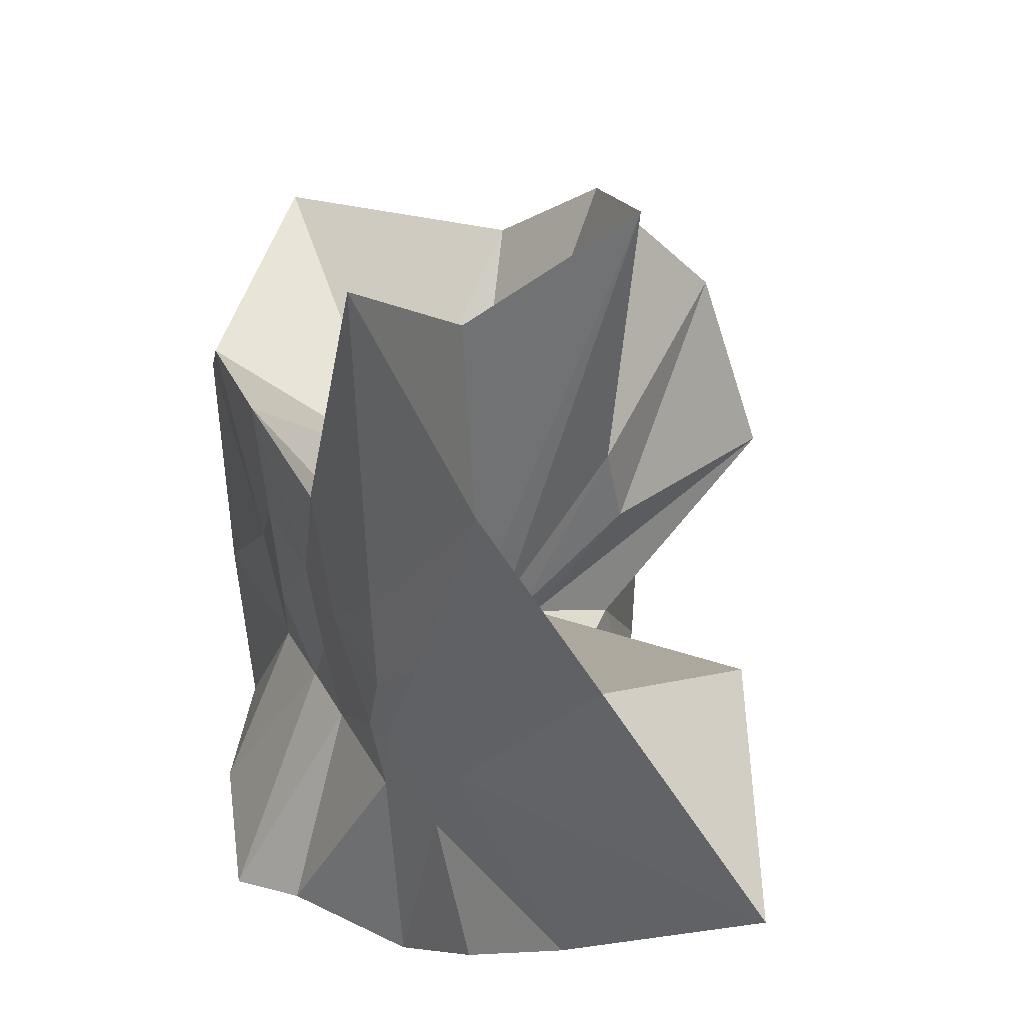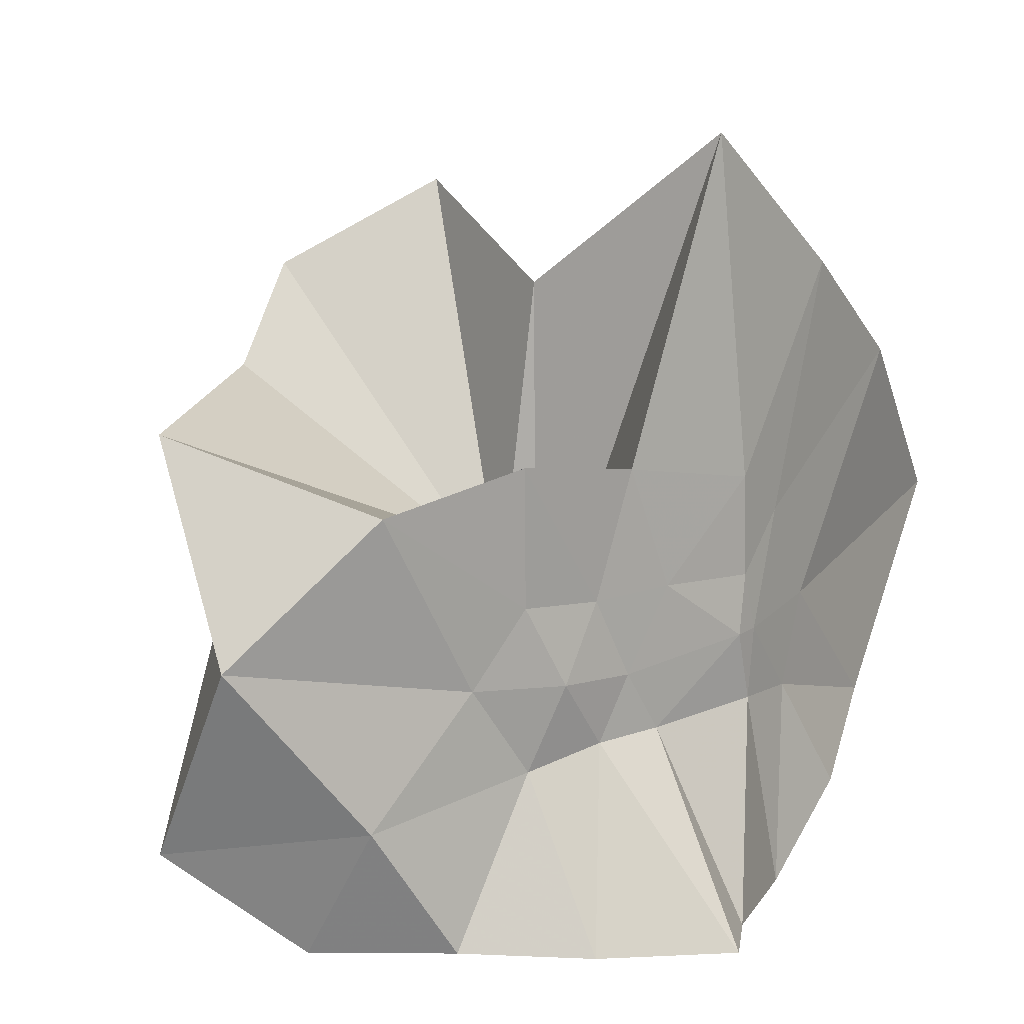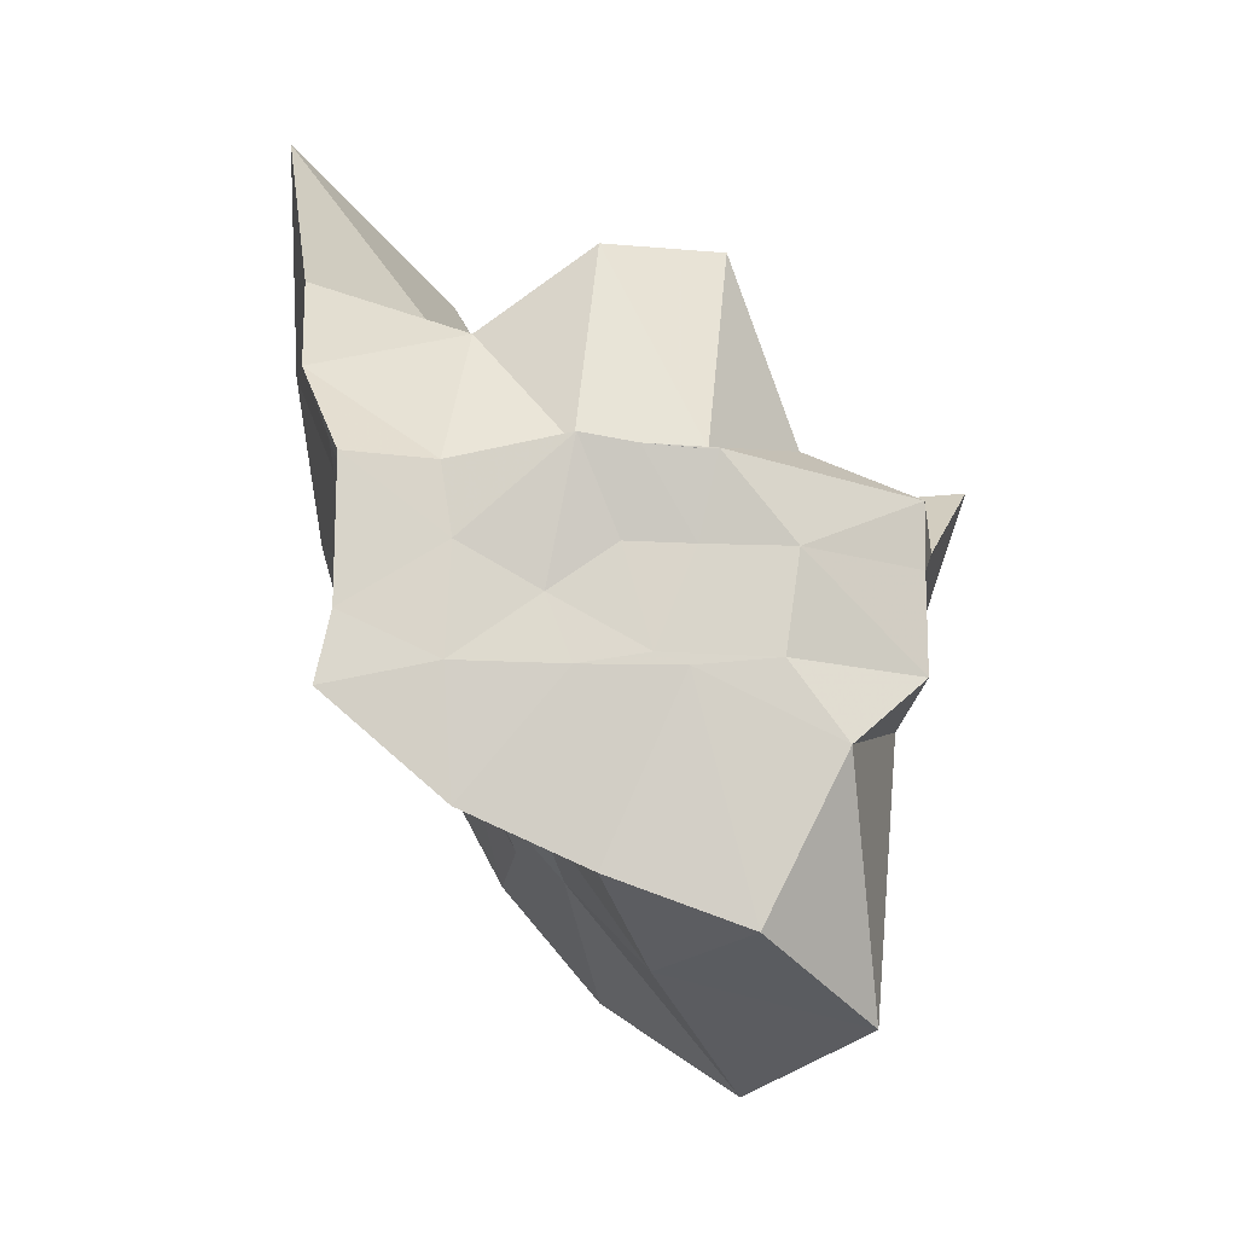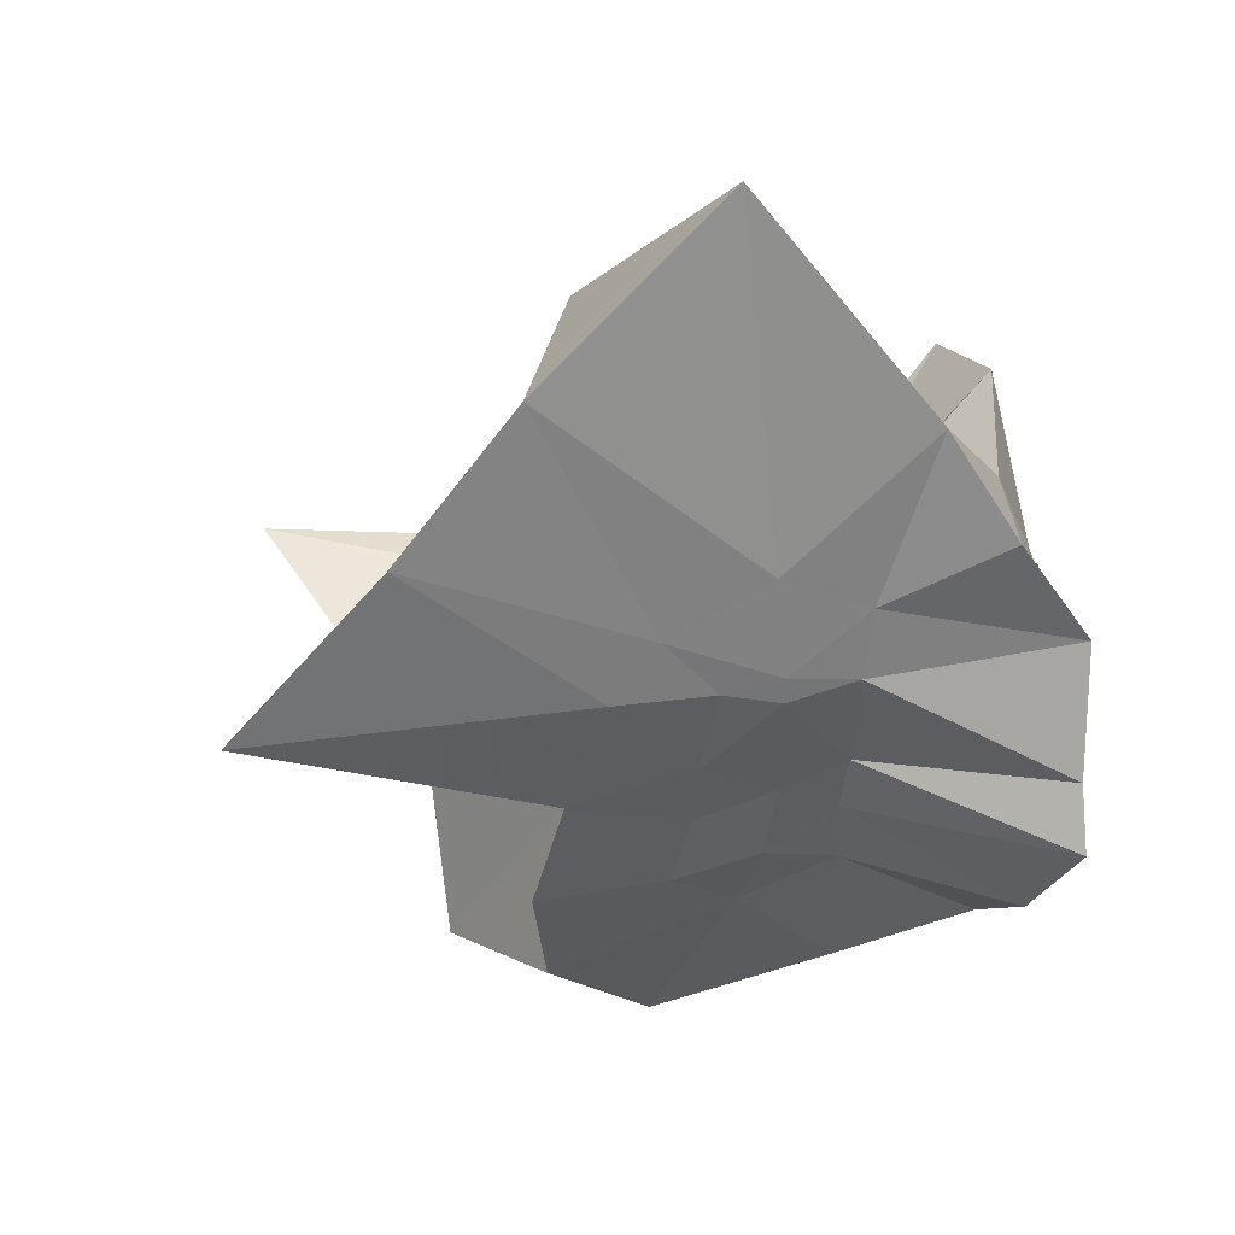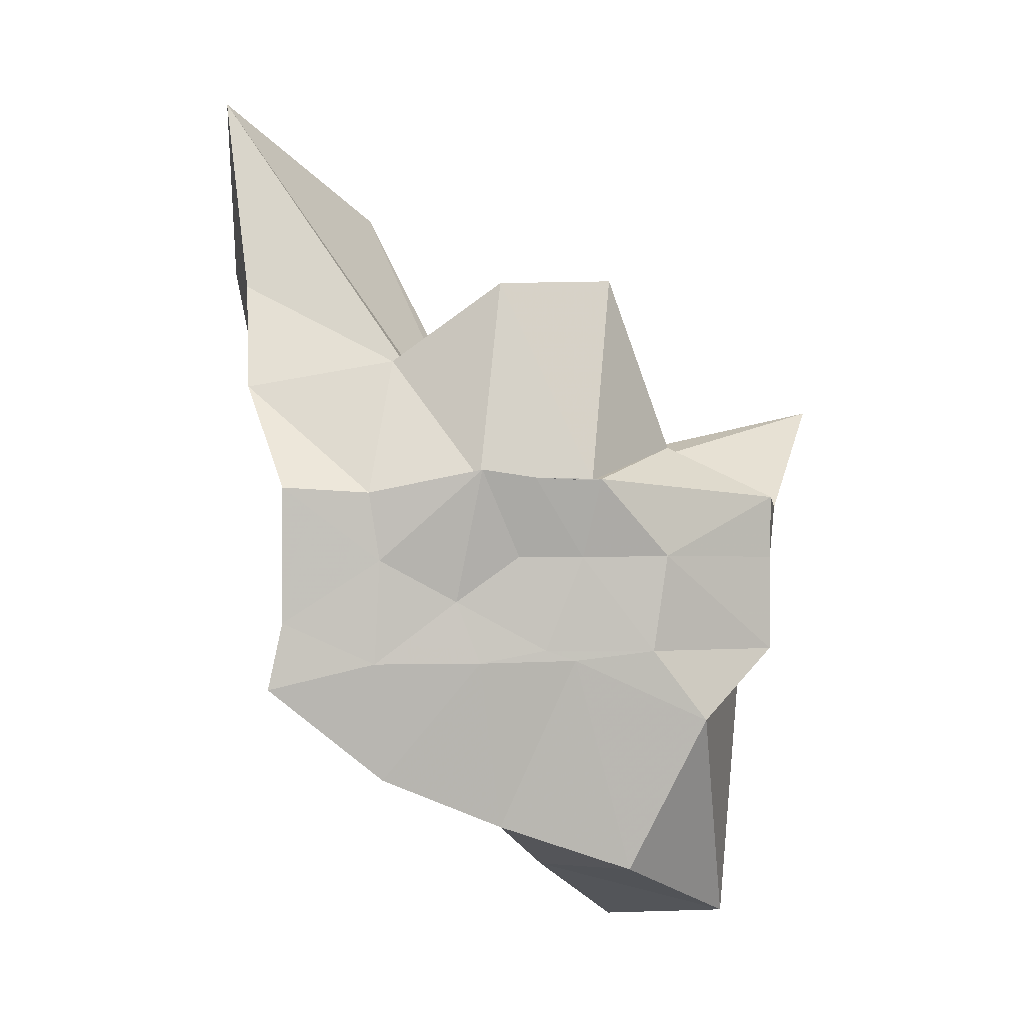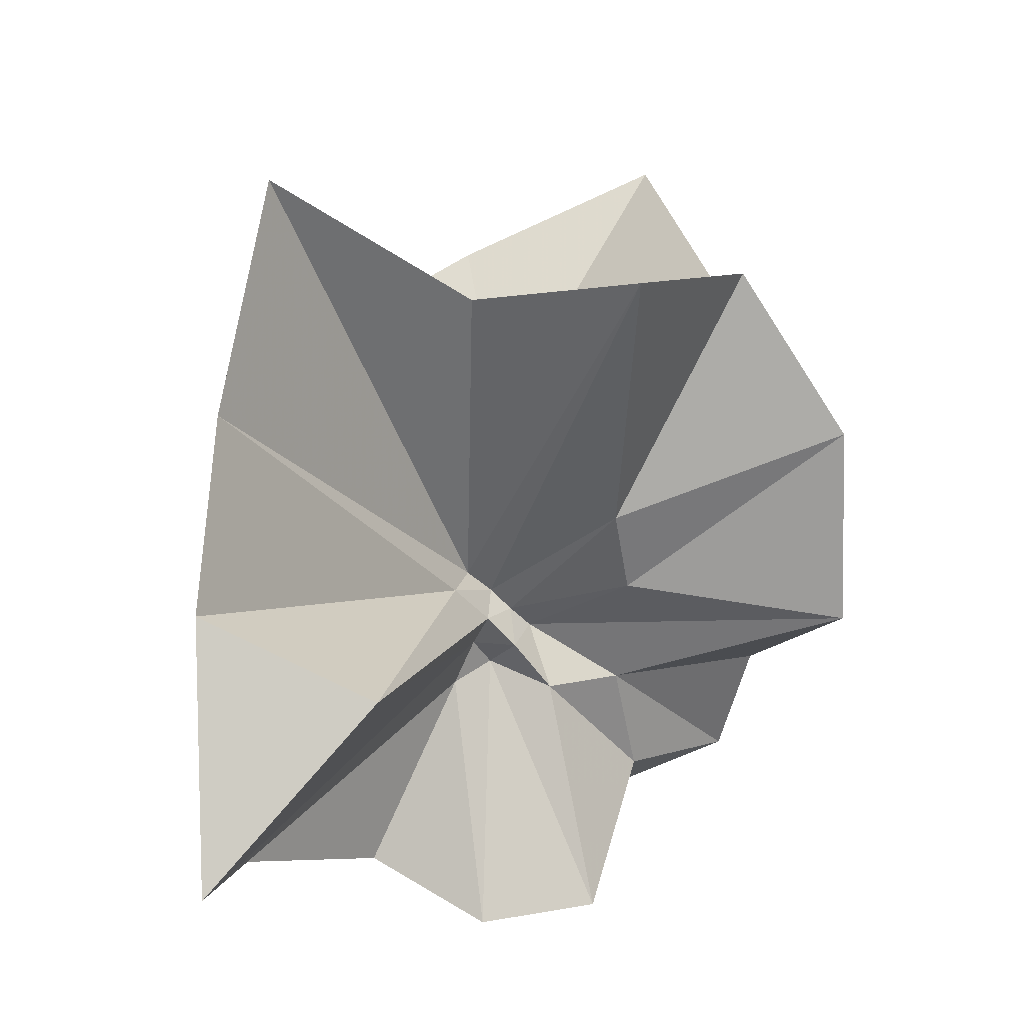
<metadata>
{"format":"obj","ext":"obj","renderer":"f3d","projection":"perspective","resolution":1024,"background":"white","views":[{"elev":39.7,"azim":121.3,"up":"+Z"},{"elev":13.1,"azim":20.0,"up":"+Z"},{"elev":-14.9,"azim":173.4,"up":"+Y"},{"elev":16.4,"azim":78.7,"up":"+Y"},{"elev":1.7,"azim":172.6,"up":"+Y"},{"elev":39.8,"azim":173.7,"up":"+Z"}]}
</metadata>
<code>
v -0.61 -0.08318 0.271
v -0.6041 -0.08255 -0.3557
v -0.395 -0.05111 -0.01913
v -0.38 0.005094 0.03742
v -0.3257 0.2389 0.1686
v -0.4844 0.298 0.09965
v -0.6156 -0.001017 -0.0782
v -0.6428 -0.03255 -0.09473
v -0.7587 0.01809 -0.02957
v -0.9778 -0.003715 0.1331
v -0.862 -0.138 0.03304
v -0.8783 -0.2007 0.03856
v -0.8412 -0.4495 0.1687
v -0.6367 -0.4148 0.0984
v -0.5454 -0.287 -0.009117
v -0.5006 -0.2098 -0.01722
v -0.4501 -0.1396 -0.01393
v -0.3884 -0.03729 -0.07797
v -0.3654 0.06242 -0.06314
v -0.3143 0.4178 -0.01416
v -0.6007 -0.008071 -0.1169
v -0.6428 0.009497 -0.1095
v -0.6626 -0.03011 -0.117
v -0.9769 0.06703 -0.05268
v -0.8622 -0.1386 -0.07199
v -0.877 -0.2 -0.06664
v -0.8568 -0.3225 -0.06153
v -0.7519 -0.5147 -0.0313
v -0.584 -0.3276 -0.08327
v -0.5163 -0.2539 -0.09118
v -0.4785 -0.1761 -0.0977
v -0.3965 -0.06332 -0.07919
v -0.3737 0.02801 -0.1547
v -0.3336 0.1982 -0.2033
v -0.5787 0.01187 -0.1535
v -0.6184 -0.01091 -0.1479
v -0.6782 0.02575 -0.1573
v -0.7517 0.007905 -0.1661
v -0.9075 -0.03769 -0.1956
v -0.867 -0.1374 -0.1453
v -0.8741 -0.2006 -0.1751
v -0.8413 -0.4737 -0.2265
v -0.648 -0.4236 -0.2006
v -0.5472 -0.2749 -0.175
v -0.498 -0.2047 -0.1615
v -0.4586 -0.1435 -0.1596
v -0.3918 -0.0436 -0.1499
v -0.3334 0.09081 -0.2749
v -0.4802 0.1166 -0.3023
v -0.5881 0.1956 -0.3287
v -0.7038 0.1998 -0.3098
v -0.7718 0.02757 -0.2788
v -0.8758 -0.02377 -0.3099
v -0.8752 -0.08647 -0.3081
v -0.8752 -0.1821 -0.3091
v -0.7984 -0.2519 -0.352
v -0.722 -0.4075 -0.3333
v -0.5876 -0.3608 -0.3333
v -0.4661 -0.3094 -0.3417
v -0.3505 -0.2145 -0.3561
v -0.365 -0.1478 -0.3547
v -0.3655 -0.01177 -0.3566
v -0.3962 -0.05574 0.08242
v -0.3574 0.08996 0.2815
v -0.5817 -0.001215 -0.03601
v -0.623 -0.04363 -0.07637
v -0.7457 0.008188 0.05422
v -0.8814 -0.08859 0.2784
v -0.8759 -0.2 0.1909
v -0.6483 -0.1954 0.03267
v -0.5428 -0.2976 0.1289
v -0.4758 -0.1792 0.1088
v -0.4197 -0.08168 0.4245
v -0.6002 -0.05988 -0.06425
v -0.7589 0.02944 0.3575
v -0.6388 -0.1023 -0.04134
v -0.6071 -0.08384 -0.1352
v -0.4518 -0.01702 -0.3571
v -0.5621 -0.003536 -0.3718
v -0.676 -0.004891 -0.3746
v -0.6855 -0.003629 -0.3747
v -0.7567 -0.08236 -0.3567
v -0.7427 -0.1796 -0.3568
v -0.6618 -0.1887 -0.3568
v -0.5639 -0.1904 -0.3568
v -0.4572 -0.1899 -0.3566
v -0.4625 -0.08547 -0.3564
v -0.5643 0.006134 -0.3752
v -0.6182 -0.001967 -0.375
v -0.6692 -0.08338 -0.3571
v -0.6314 -0.178 -0.3566
v -0.5403 -0.128 -0.3533
f 3 18 4
f 4 18 19
f 4 19 5
f 5 19 20
f 5 20 6
f 6 20 21
f 6 21 7
f 7 21 22
f 7 22 8
f 8 22 23
f 8 23 9
f 9 23 24
f 9 24 10
f 10 24 25
f 10 25 11
f 11 25 26
f 11 26 12
f 12 26 27
f 12 27 13
f 13 27 28
f 13 28 14
f 14 28 29
f 14 29 15
f 15 29 30
f 15 30 16
f 16 30 31
f 16 31 17
f 17 31 32
f 17 32 3
f 3 32 18
f 18 33 19
f 19 33 34
f 19 34 20
f 20 34 35
f 20 35 21
f 21 35 36
f 21 36 22
f 22 36 37
f 22 37 23
f 23 37 38
f 23 38 24
f 24 38 39
f 24 39 25
f 25 39 40
f 25 40 26
f 26 40 41
f 26 41 27
f 27 41 42
f 27 42 28
f 28 42 43
f 28 43 29
f 29 43 44
f 29 44 30
f 30 44 45
f 30 45 31
f 31 45 46
f 31 46 32
f 32 46 47
f 32 47 18
f 18 47 33
f 33 48 34
f 34 48 49
f 34 49 35
f 35 49 50
f 35 50 36
f 36 50 51
f 36 51 37
f 37 51 52
f 37 52 38
f 38 52 53
f 38 53 39
f 39 53 54
f 39 54 40
f 40 54 55
f 40 55 41
f 41 55 56
f 41 56 42
f 42 56 57
f 42 57 43
f 43 57 58
f 43 58 44
f 44 58 59
f 44 59 45
f 45 59 60
f 45 60 46
f 46 60 61
f 46 61 47
f 47 61 62
f 47 62 33
f 33 62 48
f 63 64 73
f 64 74 73
f 64 65 74
f 65 66 74
f 66 75 74
f 66 67 75
f 67 68 75
f 68 76 75
f 68 69 76
f 69 70 76
f 70 77 76
f 70 71 77
f 71 72 77
f 72 73 77
f 72 63 73
f 78 88 79
f 79 88 89
f 79 89 80
f 80 89 81
f 81 89 90
f 81 90 82
f 82 90 83
f 83 90 91
f 83 91 84
f 84 91 85
f 85 91 92
f 85 92 86
f 86 92 87
f 87 92 88
f 87 88 78
f 3 4 63
f 63 4 64
f 4 5 64
f 64 5 65
f 5 6 65
f 6 7 65
f 65 7 66
f 7 8 66
f 66 8 67
f 8 9 67
f 9 10 67
f 67 10 68
f 10 11 68
f 68 11 69
f 11 12 69
f 12 13 69
f 69 13 70
f 13 14 70
f 70 14 71
f 14 15 71
f 15 16 71
f 71 16 72
f 16 17 72
f 72 17 63
f 17 3 63
f 48 78 49
f 49 78 79
f 49 79 50
f 50 79 80
f 50 80 51
f 51 80 52
f 52 80 81
f 52 81 53
f 53 81 82
f 53 82 54
f 54 82 55
f 55 82 83
f 55 83 56
f 56 83 84
f 56 84 57
f 57 84 58
f 58 84 85
f 58 85 59
f 59 85 86
f 59 86 60
f 60 86 61
f 61 86 87
f 61 87 62
f 62 87 78
f 62 78 48
f 73 74 1
f 74 75 1
f 75 76 1
f 76 77 1
f 77 73 1
f 89 88 2
f 90 89 2
f 91 90 2
f 92 91 2
f 88 92 2

</code>
